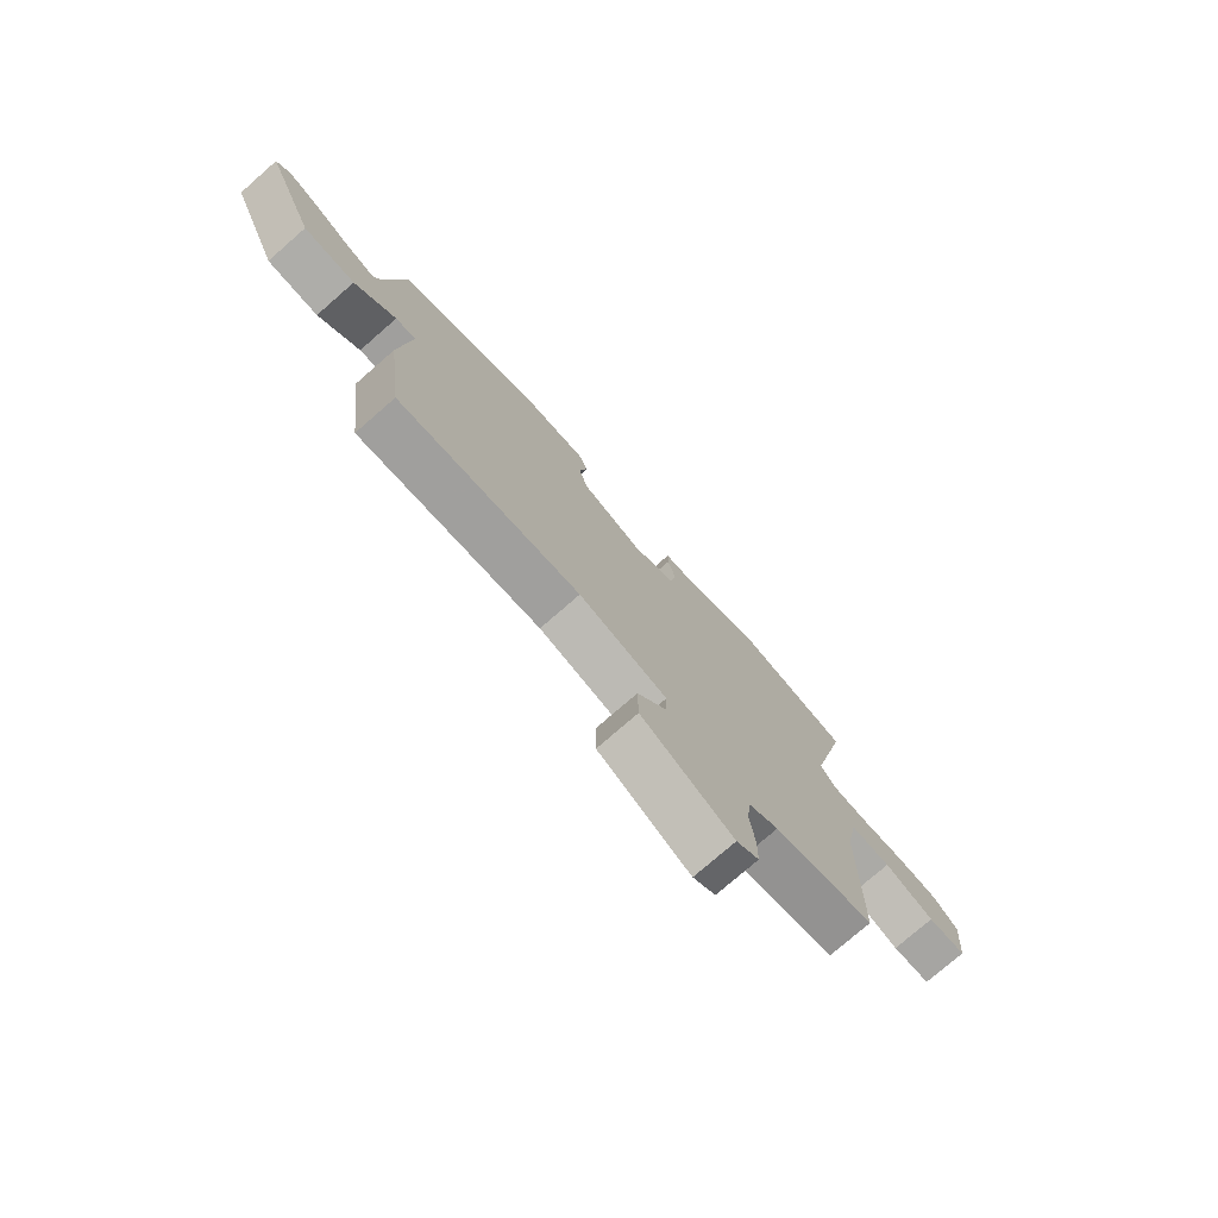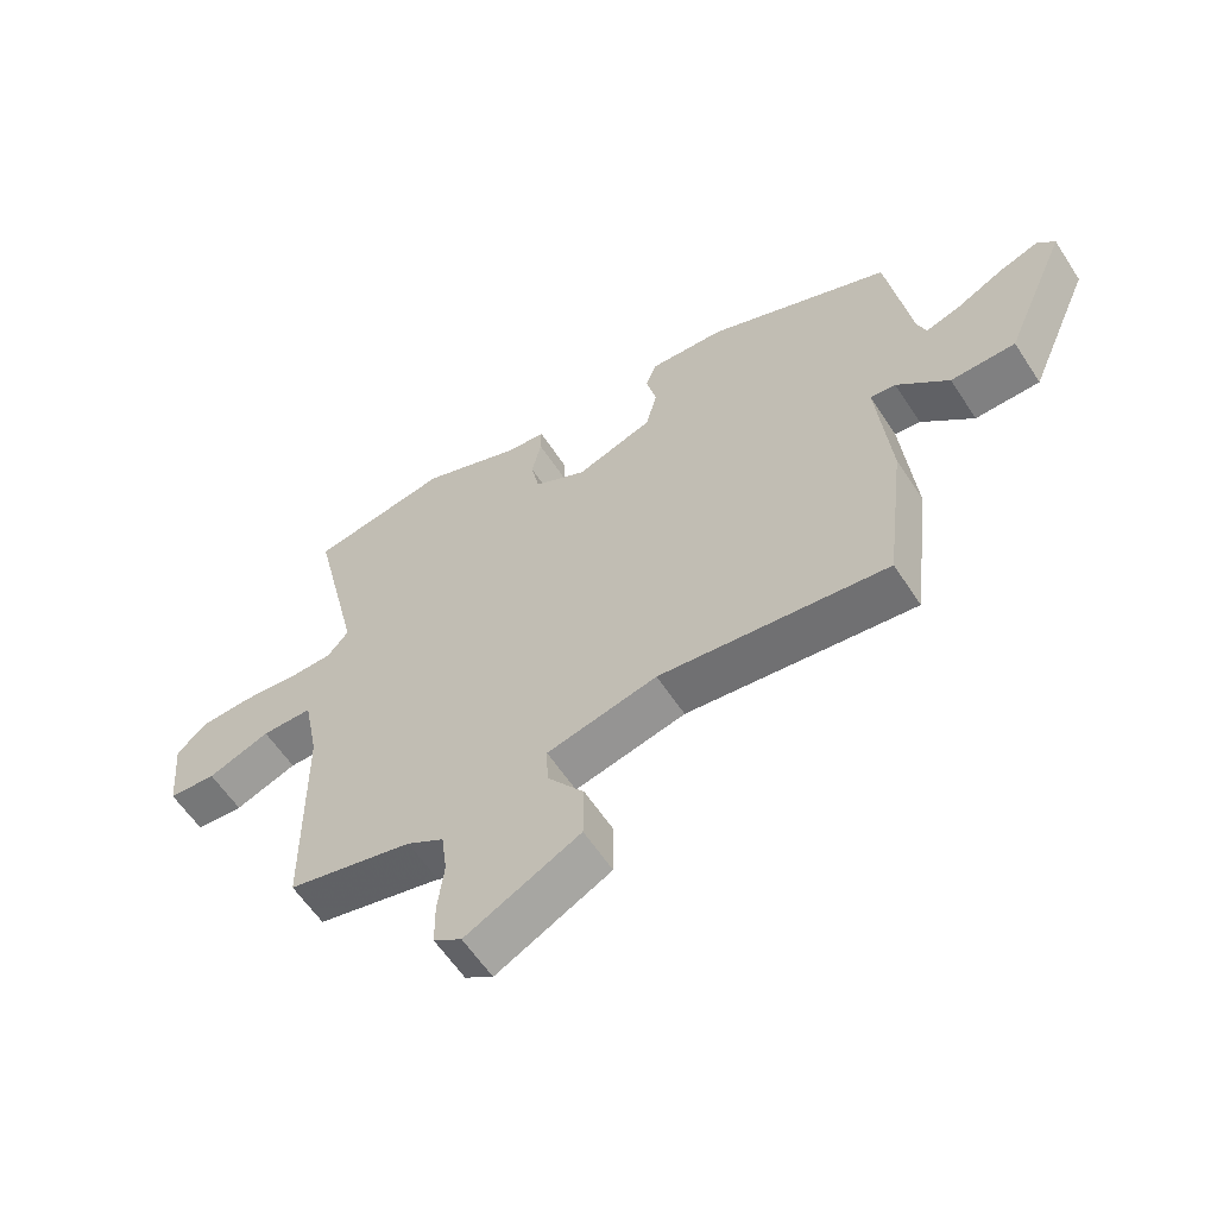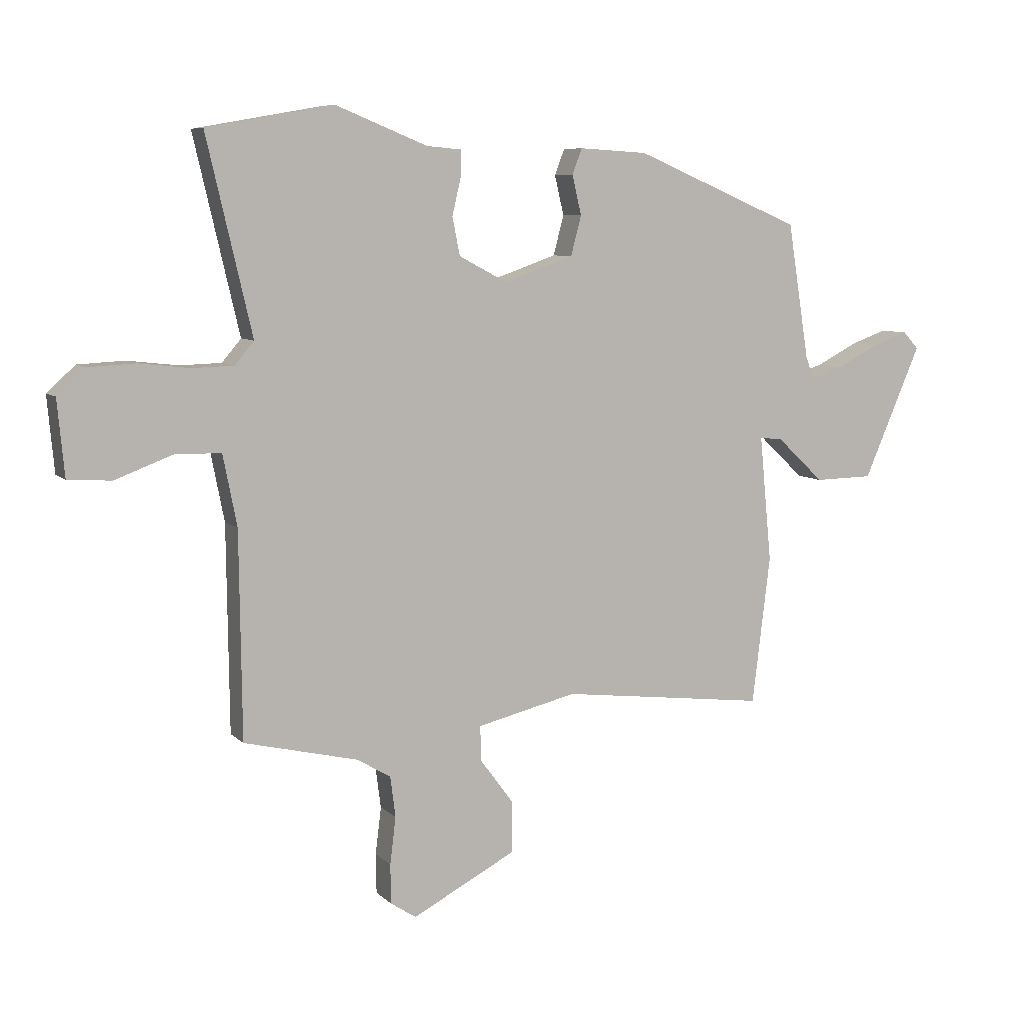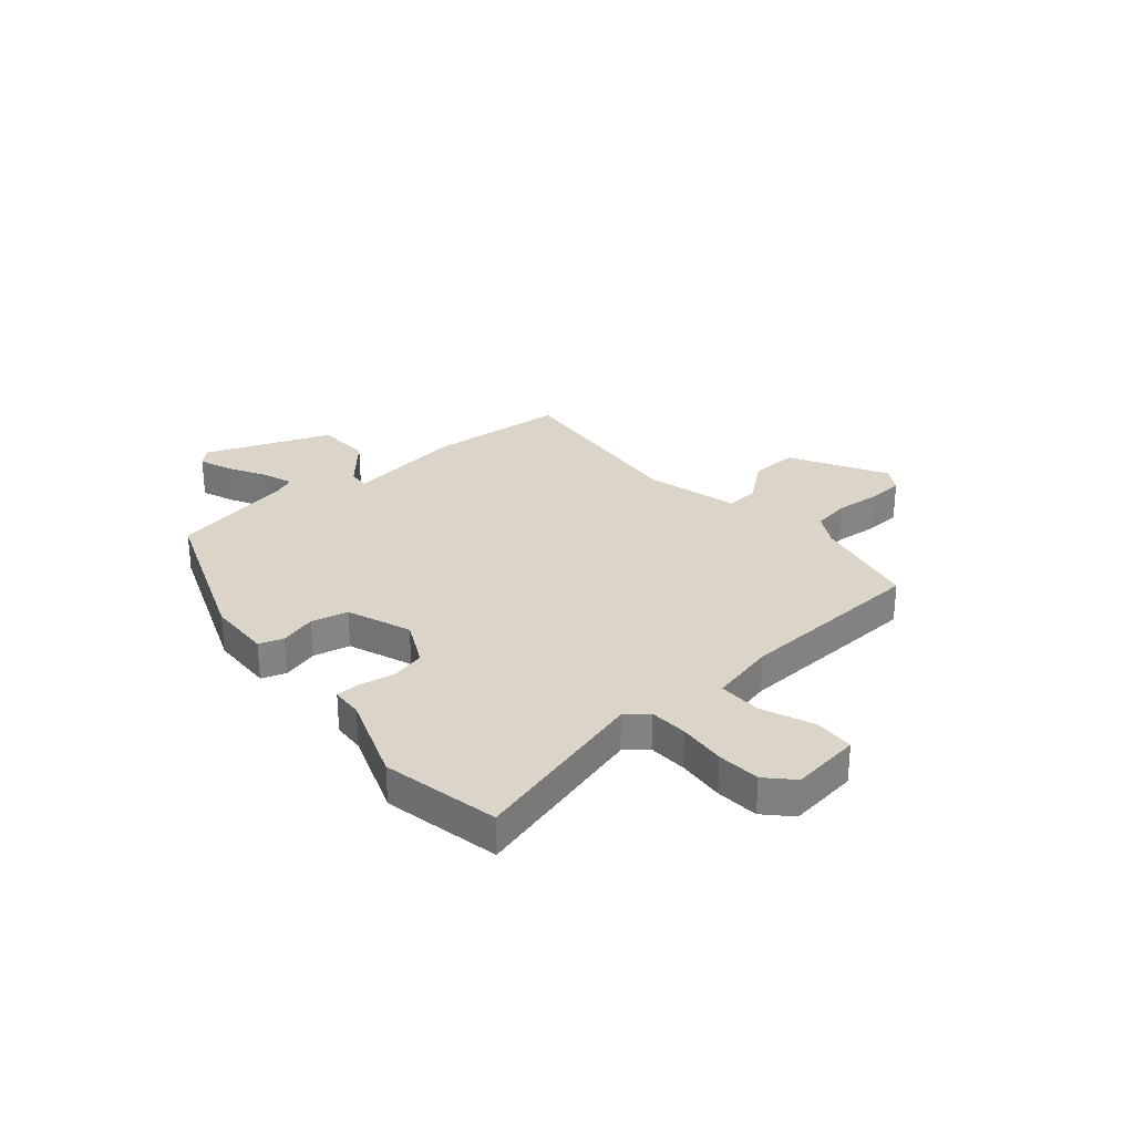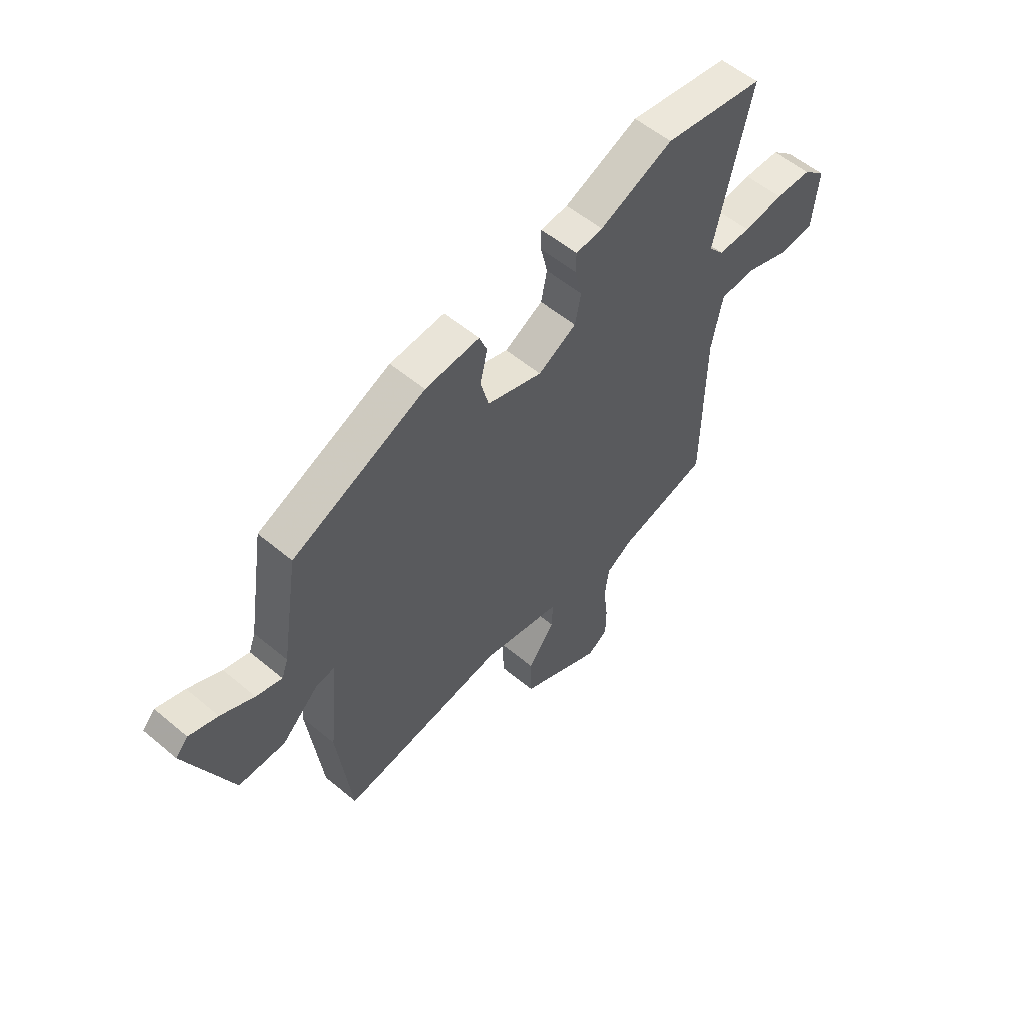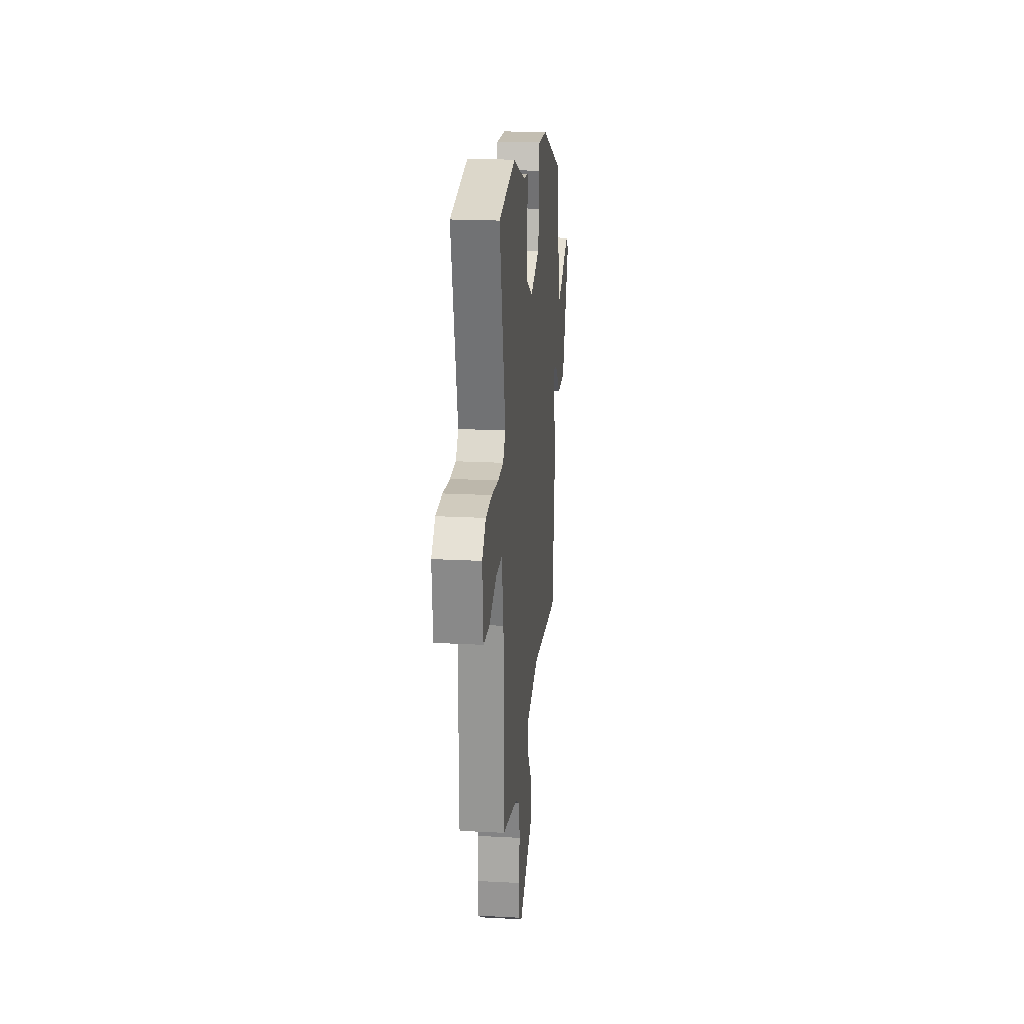
<metadata>
{"format":"obj","ext":"obj","renderer":"f3d","projection":"perspective","resolution":1024,"background":"white","views":[{"elev":-76.3,"azim":-48.9,"up":"+Z"},{"elev":-59.5,"azim":-147.1,"up":"+Z"},{"elev":7.5,"azim":156.2,"up":"+Z"},{"elev":29.4,"azim":47.7,"up":"+Y"},{"elev":55.9,"azim":-48.7,"up":"+Z"},{"elev":20.7,"azim":95.5,"up":"+Z"}]}
</metadata>
<code>
v -0.512 0.07 0.336
v -0.224 0.07 0.458
v -0.106 0.07 0.465
v -0.089 0.07 0.421
v -0.105 0.07 0.353
v -0.087 0.07 0.285
v 0.033 0.07 0.243
v 0.116 0.07 0.287
v 0.129 0.07 0.352
v 0.114 0.07 0.416
v 0.114 0.07 0.461
v 0.173 0.07 0.466
v 0.332 0.07 0.53
v 0.55 0.07 0.491
v 0.472 0.07 0.156
v 0.505 0.07 0.117
v 0.576 0.07 0.115
v 0.664 0.07 0.125
v 0.744 0.07 0.121
v 0.793 0.07 0.077
v 0.781 0.07 -0.053
v 0.706 0.07 -0.058
v 0.608 0.07 -0.021
v 0.528 0.07 -0.022
v 0.504 0.07 -0.144
v 0.5 0.07 -0.498
v 0.303 0.07 -0.545
v 0.245 0.07 -0.58
v 0.236 0.07 -0.65
v 0.246 0.07 -0.731
v 0.245 0.07 -0.799
v 0.201 0.07 -0.828
v 0.022 0.07 -0.735
v 0.021 0.07 -0.647
v 0.079 0.07 -0.569
v 0.081 0.07 -0.508
v -0.092 0.07 -0.467
v -0.449 0.07 -0.51
v -0.48 0.07 -0.255
v -0.459 0.07 -0.037
v -0.499 0.07 -0.042
v -0.58 0.07 -0.118
v -0.681 0.07 -0.116
v -0.78 0.07 0.113
v -0.753 0.07 0.142
v -0.691 0.07 0.12
v -0.619 0.07 0.083
v -0.563 0.07 0.065
v -0.549 0.07 0.103
v -0.512 0 0.336
v -0.224 0 0.458
v -0.106 0 0.465
v -0.089 0 0.421
v -0.105 0 0.353
v -0.087 0 0.285
v 0.033 0 0.243
v 0.116 0 0.287
v 0.129 0 0.352
v 0.114 0 0.416
v 0.114 0 0.461
v 0.173 0 0.466
v 0.332 0 0.53
v 0.55 0 0.491
v 0.472 0 0.156
v 0.505 0 0.117
v 0.576 0 0.115
v 0.664 0 0.125
v 0.744 0 0.121
v 0.793 0 0.077
v 0.781 0 -0.053
v 0.706 0 -0.058
v 0.608 0 -0.021
v 0.528 0 -0.022
v 0.504 0 -0.144
v 0.5 0 -0.498
v 0.303 0 -0.545
v 0.245 0 -0.58
v 0.236 0 -0.65
v 0.246 0 -0.731
v 0.245 0 -0.799
v 0.201 0 -0.828
v 0.022 0 -0.735
v 0.021 0 -0.647
v 0.079 0 -0.569
v 0.081 0 -0.508
v -0.092 0 -0.467
v -0.449 0 -0.51
v -0.48 0 -0.255
v -0.459 0 -0.037
v -0.499 0 -0.042
v -0.58 0 -0.118
v -0.681 0 -0.116
v -0.78 0 0.113
v -0.753 0 0.142
v -0.691 0 0.12
v -0.619 0 0.083
v -0.563 0 0.065
v -0.549 0 0.103
f 44 45 46 47
f 44 47 48
f 41 42 43 44
f 40 41 44 48
f 37 38 39 40
f 36 37 40
f 36 40 48 49
f 32 33 34 35
f 32 35 36
f 29 30 31 32
f 28 29 32 36
f 27 28 36 49
f 25 26 27 49
f 20 21 22 23
f 20 23 24
f 17 18 19 20
f 16 17 20 24
f 15 16 24 25
f 12 13 14 15
f 9 10 11 12
f 8 9 12 15
f 7 8 15 25
f 2 3 4 5
f 2 5 6
f 1 2 6
f 7 25 49
f 1 6 7 49
f 96 95 94 93
f 97 96 93
f 93 92 91 90
f 97 93 90 89
f 89 88 87 86
f 89 86 85
f 98 97 89 85
f 84 83 82 81
f 85 84 81
f 81 80 79 78
f 85 81 78 77
f 98 85 77 76
f 98 76 75 74
f 72 71 70 69
f 73 72 69
f 69 68 67 66
f 73 69 66 65
f 74 73 65 64
f 64 63 62 61
f 61 60 59 58
f 64 61 58 57
f 74 64 57 56
f 54 53 52 51
f 55 54 51
f 55 51 50
f 98 74 56
f 98 56 55 50
f 1 50 51 2
f 2 51 52 3
f 3 52 53 4
f 4 53 54 5
f 5 54 55 6
f 6 55 56 7
f 7 56 57 8
f 8 57 58 9
f 9 58 59 10
f 10 59 60 11
f 11 60 61 12
f 12 61 62 13
f 13 62 63 14
f 14 63 64 15
f 15 64 65 16
f 16 65 66 17
f 17 66 67 18
f 18 67 68 19
f 19 68 69 20
f 20 69 70 21
f 21 70 71 22
f 22 71 72 23
f 23 72 73 24
f 24 73 74 25
f 25 74 75 26
f 26 75 76 27
f 27 76 77 28
f 28 77 78 29
f 29 78 79 30
f 30 79 80 31
f 31 80 81 32
f 32 81 82 33
f 33 82 83 34
f 34 83 84 35
f 35 84 85 36
f 36 85 86 37
f 37 86 87 38
f 38 87 88 39
f 39 88 89 40
f 40 89 90 41
f 41 90 91 42
f 42 91 92 43
f 43 92 93 44
f 44 93 94 45
f 45 94 95 46
f 46 95 96 47
f 47 96 97 48
f 48 97 98 49
f 49 98 50 1

</code>
